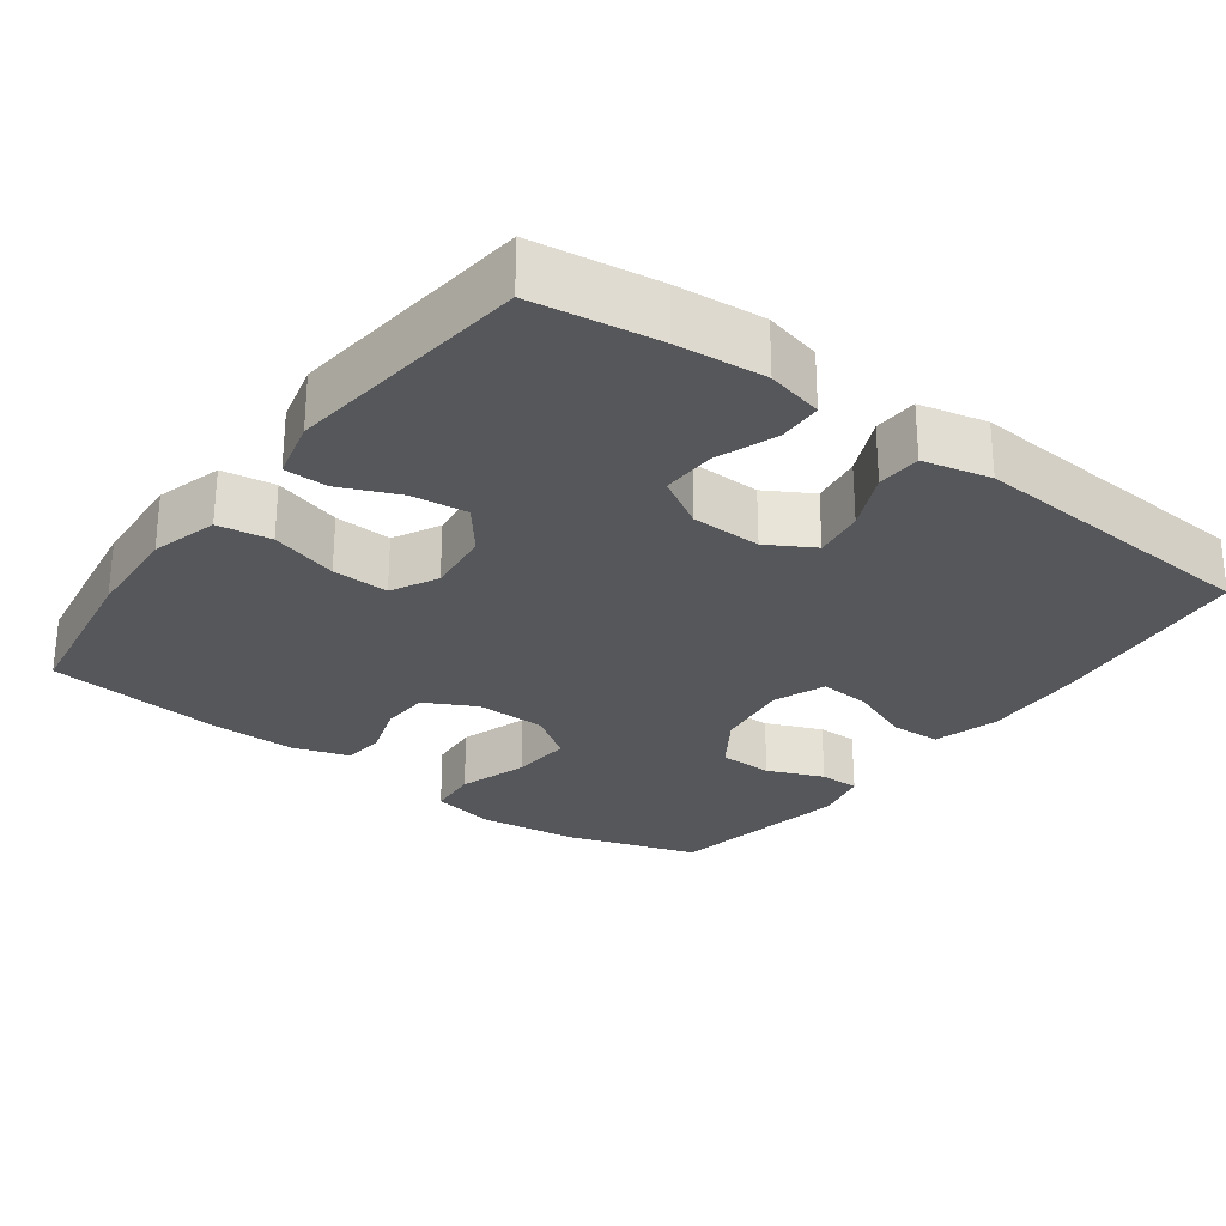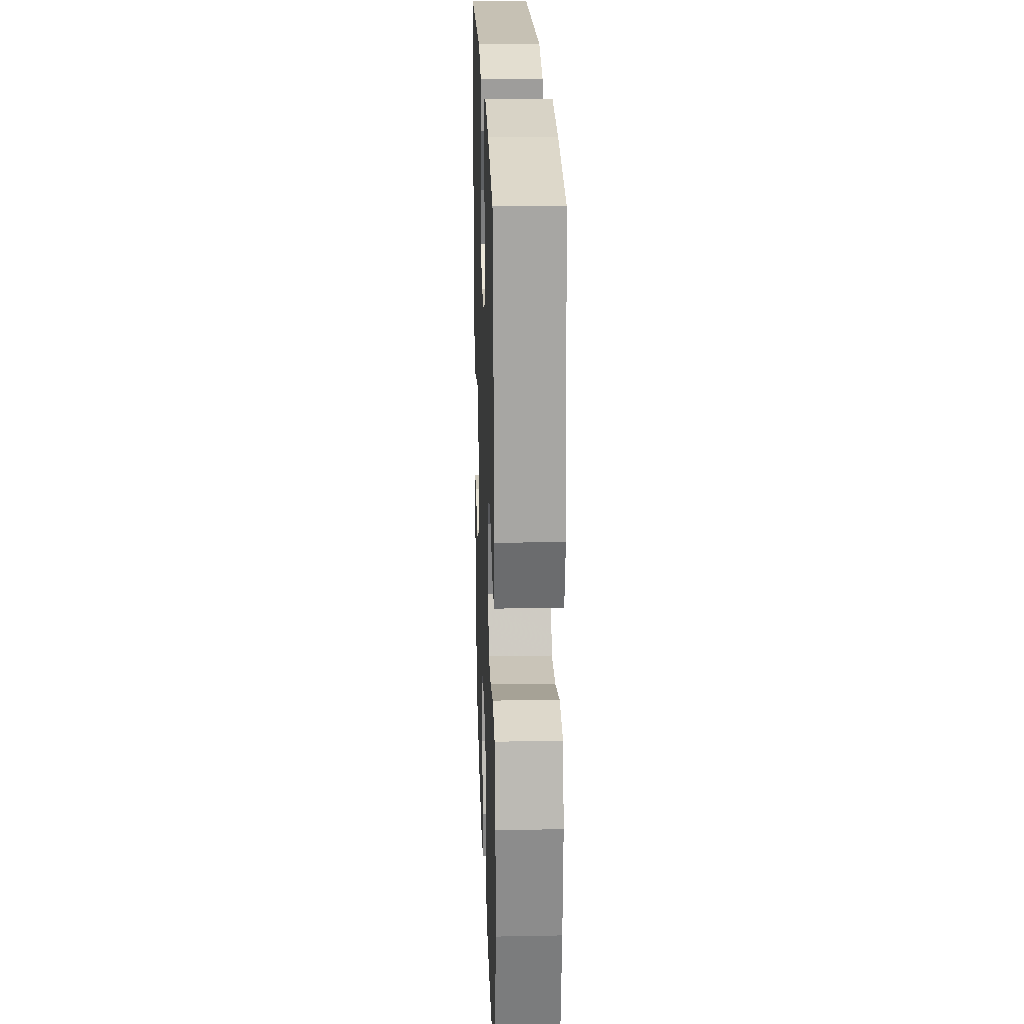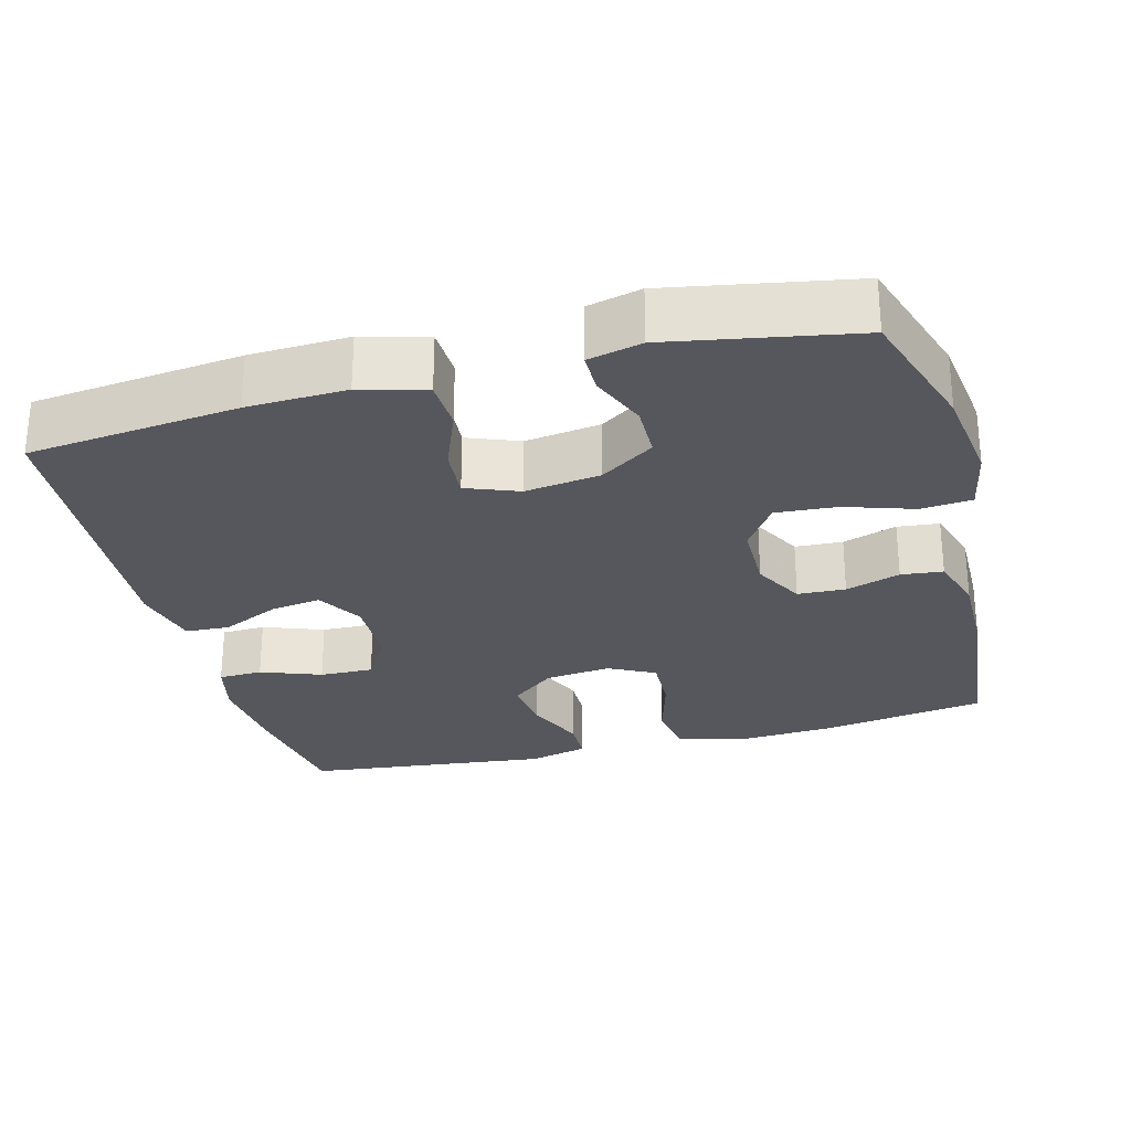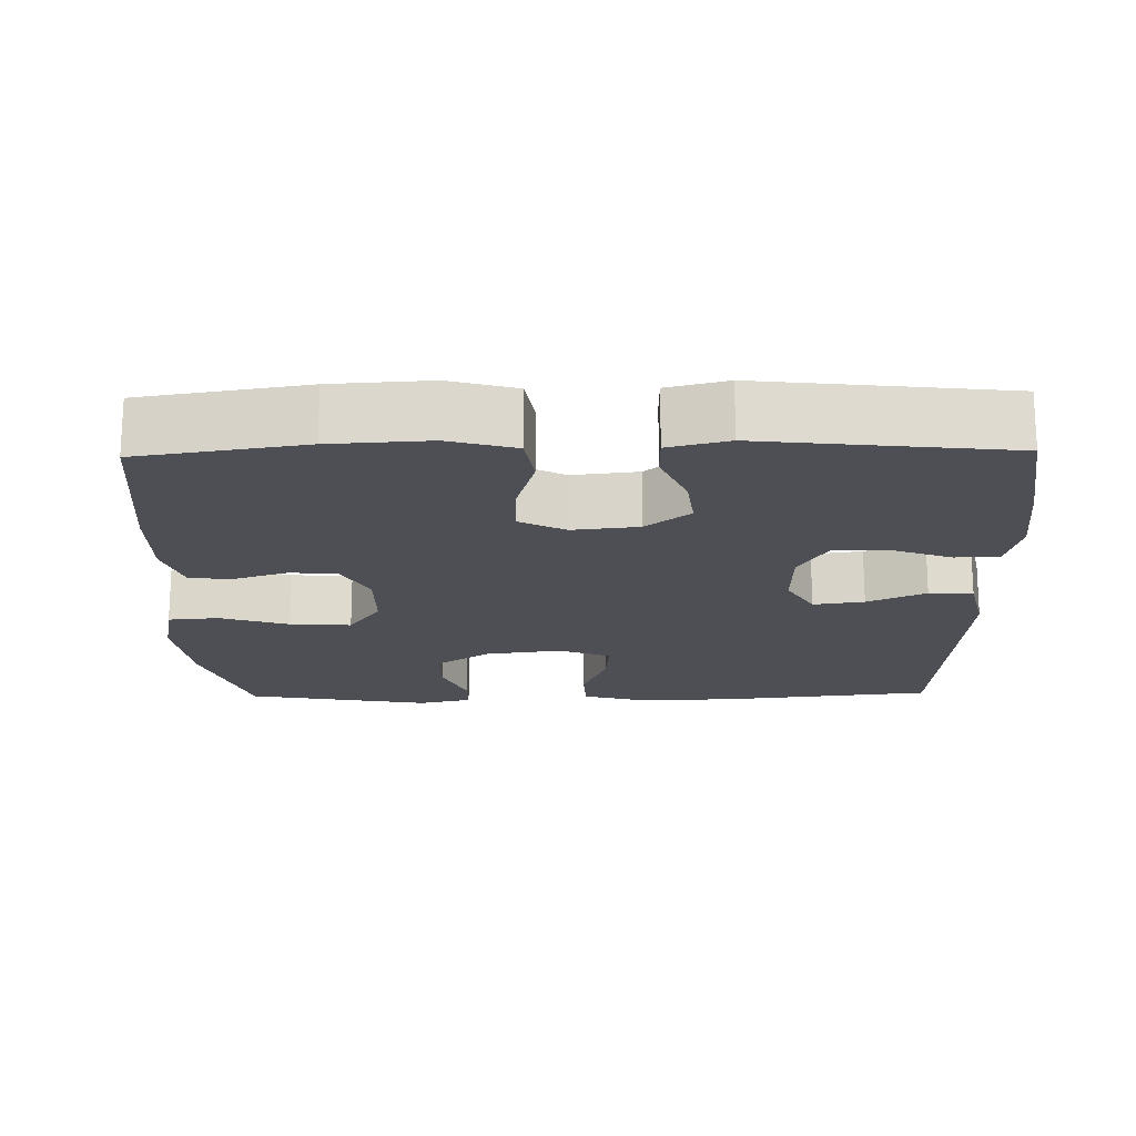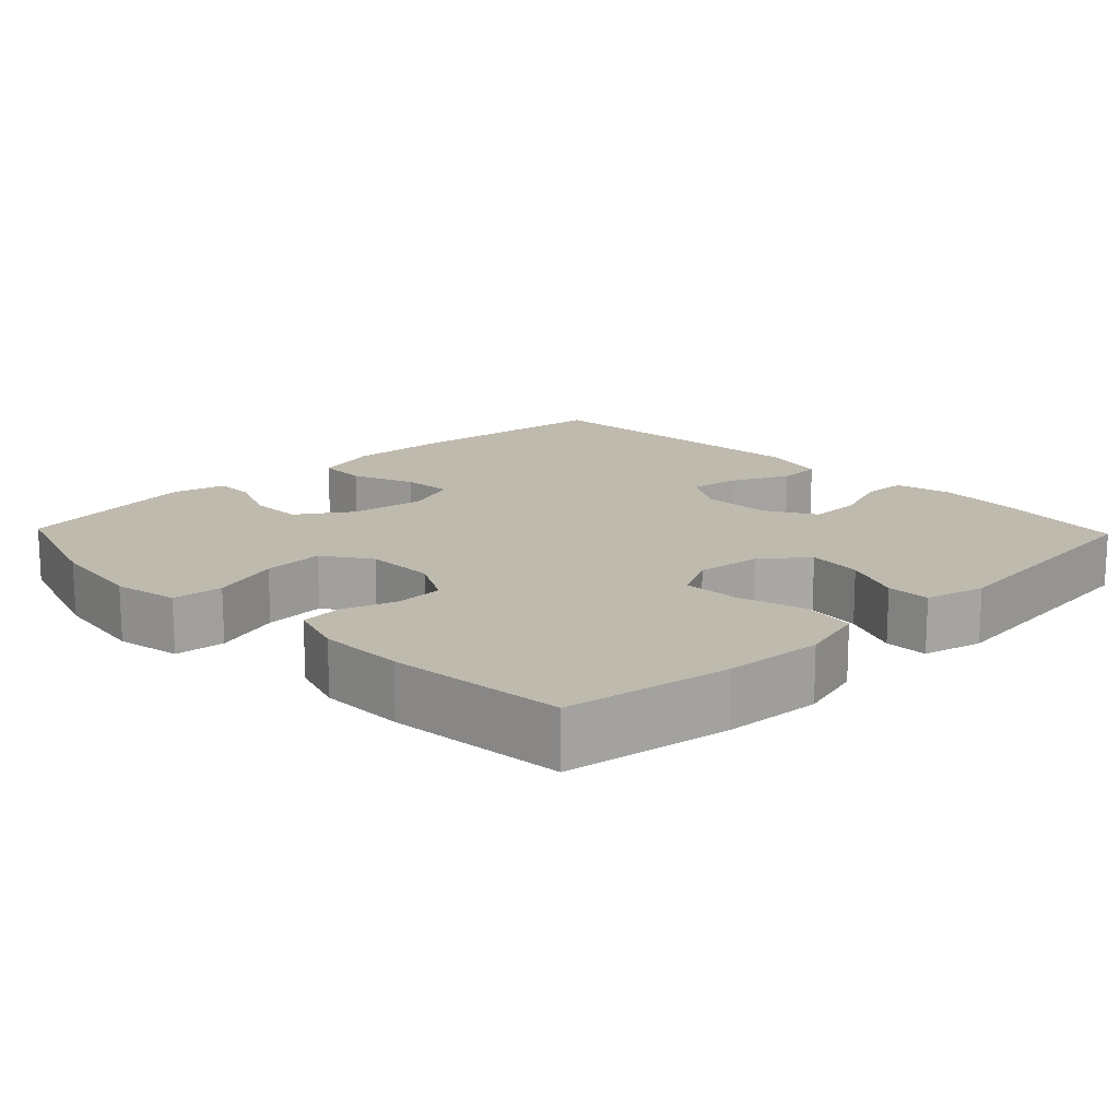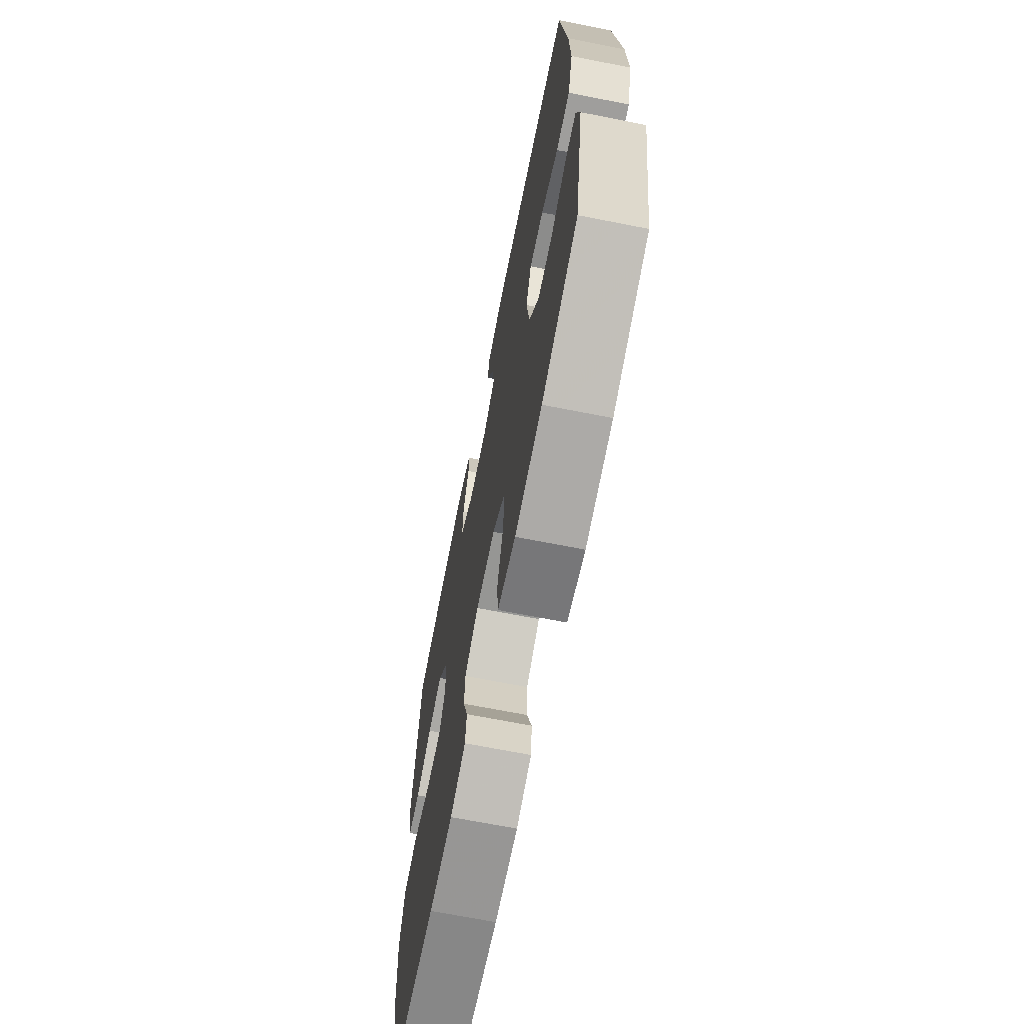
<metadata>
{"format":"obj","ext":"obj","renderer":"f3d","projection":"perspective","resolution":1024,"background":"white","views":[{"elev":-27.4,"azim":-36.6,"up":"+Y"},{"elev":22.5,"azim":-91.9,"up":"+Z"},{"elev":-27.5,"azim":104.8,"up":"+Y"},{"elev":-18.3,"azim":-88.9,"up":"+Y"},{"elev":15.5,"azim":-133.9,"up":"+Y"},{"elev":-68.3,"azim":78.8,"up":"+Z"}]}
</metadata>
<code>
v -0.5 0.07 0.5
v -0.333 0.07 0.525
v -0.215 0.07 0.536
v -0.139 0.07 0.518
v -0.137 0.07 0.459
v -0.167 0.07 0.378
v -0.169 0.07 0.306
v -0.102 0.07 0.267
v -0.008 0.07 0.265
v 0.054 0.07 0.301
v 0.044 0.07 0.369
v 0.008 0.07 0.447
v 0.011 0.07 0.506
v 0.101 0.07 0.527
v 0.5 0.07 0.5
v 0.531 0.07 0.218
v 0.536 0.07 0.085
v 0.511 0.07 -0.002
v 0.444 0.07 -0.005
v 0.36 0.07 0.028
v 0.292 0.07 0.033
v 0.265 0.07 -0.037
v 0.279 0.07 -0.138
v 0.327 0.07 -0.21
v 0.399 0.07 -0.211
v 0.474 0.07 -0.18
v 0.528 0.07 -0.18
v 0.545 0.07 -0.252
v 0.5 0.07 -0.5
v 0.325 0.07 -0.557
v 0.193 0.07 -0.575
v 0.106 0.07 -0.558
v 0.1 0.07 -0.49
v 0.13 0.07 -0.398
v 0.136 0.07 -0.316
v 0.073 0.07 -0.273
v -0.021 0.07 -0.272
v -0.089 0.07 -0.308
v -0.092 0.07 -0.372
v -0.068 0.07 -0.445
v -0.074 0.07 -0.501
v -0.149 0.07 -0.525
v -0.264 0.07 -0.524
v -0.5 0.07 -0.5
v -0.535 0.07 -0.279
v -0.543 0.07 -0.147
v -0.518 0.07 -0.058
v -0.447 0.07 -0.047
v -0.357 0.07 -0.073
v -0.281 0.07 -0.076
v -0.249 0.07 -0.014
v -0.259 0.07 0.074
v -0.306 0.07 0.133
v -0.38 0.07 0.124
v -0.459 0.07 0.09
v -0.517 0.07 0.091
v -0.537 0.07 0.171
v -0.5 0 0.5
v -0.333 0 0.525
v -0.215 0 0.536
v -0.139 0 0.518
v -0.137 0 0.459
v -0.167 0 0.378
v -0.169 0 0.306
v -0.102 0 0.267
v -0.008 0 0.265
v 0.054 0 0.301
v 0.044 0 0.369
v 0.008 0 0.447
v 0.011 0 0.506
v 0.101 0 0.527
v 0.5 0 0.5
v 0.531 0 0.218
v 0.536 0 0.085
v 0.511 0 -0.002
v 0.444 0 -0.005
v 0.36 0 0.028
v 0.292 0 0.033
v 0.265 0 -0.037
v 0.279 0 -0.138
v 0.327 0 -0.21
v 0.399 0 -0.211
v 0.474 0 -0.18
v 0.528 0 -0.18
v 0.545 0 -0.252
v 0.5 0 -0.5
v 0.325 0 -0.557
v 0.193 0 -0.575
v 0.106 0 -0.558
v 0.1 0 -0.49
v 0.13 0 -0.398
v 0.136 0 -0.316
v 0.073 0 -0.273
v -0.021 0 -0.272
v -0.089 0 -0.308
v -0.092 0 -0.372
v -0.068 0 -0.445
v -0.074 0 -0.501
v -0.149 0 -0.525
v -0.264 0 -0.524
v -0.5 0 -0.5
v -0.535 0 -0.279
v -0.543 0 -0.147
v -0.518 0 -0.058
v -0.447 0 -0.047
v -0.357 0 -0.073
v -0.281 0 -0.076
v -0.249 0 -0.014
v -0.259 0 0.074
v -0.306 0 0.133
v -0.38 0 0.124
v -0.459 0 0.09
v -0.517 0 0.091
v -0.537 0 0.171
f 4 5 6
f 3 4 6
f 2 3 6
f 1 2 6
f 57 1 6
f 56 57 6
f 55 56 6
f 54 55 6
f 53 54 6 7
f 52 53 7 8
f 51 52 8 9
f 50 51 9 10
f 47 48 49
f 46 47 49
f 45 46 49
f 44 45 49
f 43 44 49
f 42 43 49
f 41 42 49
f 40 41 49
f 39 40 49
f 38 39 49 50
f 37 38 50 10
f 32 33 34
f 31 32 34
f 30 31 34
f 29 30 34
f 28 29 34
f 27 28 34
f 26 27 34
f 25 26 34
f 24 25 34 35
f 23 24 35 36
f 18 19 20
f 17 18 20
f 16 17 20
f 15 16 20
f 14 15 20
f 13 14 20
f 12 13 20
f 11 12 20
f 10 11 20 21
f 36 37 10
f 23 36 10
f 22 23 10
f 10 21 22
f 63 62 61
f 63 61 60
f 63 60 59
f 63 59 58
f 63 58 114
f 63 114 113
f 63 113 112
f 63 112 111
f 64 63 111 110
f 65 64 110 109
f 66 65 109 108
f 67 66 108 107
f 106 105 104
f 106 104 103
f 106 103 102
f 106 102 101
f 106 101 100
f 106 100 99
f 106 99 98
f 106 98 97
f 106 97 96
f 107 106 96 95
f 67 107 95 94
f 91 90 89
f 91 89 88
f 91 88 87
f 91 87 86
f 91 86 85
f 91 85 84
f 91 84 83
f 91 83 82
f 92 91 82 81
f 93 92 81 80
f 77 76 75
f 77 75 74
f 77 74 73
f 77 73 72
f 77 72 71
f 77 71 70
f 77 70 69
f 77 69 68
f 78 77 68 67
f 67 94 93
f 67 93 80
f 67 80 79
f 79 78 67
f 1 58 59 2
f 2 59 60 3
f 3 60 61 4
f 4 61 62 5
f 5 62 63 6
f 6 63 64 7
f 7 64 65 8
f 8 65 66 9
f 9 66 67 10
f 10 67 68 11
f 11 68 69 12
f 12 69 70 13
f 13 70 71 14
f 14 71 72 15
f 15 72 73 16
f 16 73 74 17
f 17 74 75 18
f 18 75 76 19
f 19 76 77 20
f 20 77 78 21
f 21 78 79 22
f 22 79 80 23
f 23 80 81 24
f 24 81 82 25
f 25 82 83 26
f 26 83 84 27
f 27 84 85 28
f 28 85 86 29
f 29 86 87 30
f 30 87 88 31
f 31 88 89 32
f 32 89 90 33
f 33 90 91 34
f 34 91 92 35
f 35 92 93 36
f 36 93 94 37
f 37 94 95 38
f 38 95 96 39
f 39 96 97 40
f 40 97 98 41
f 41 98 99 42
f 42 99 100 43
f 43 100 101 44
f 44 101 102 45
f 45 102 103 46
f 46 103 104 47
f 47 104 105 48
f 48 105 106 49
f 49 106 107 50
f 50 107 108 51
f 51 108 109 52
f 52 109 110 53
f 53 110 111 54
f 54 111 112 55
f 55 112 113 56
f 56 113 114 57
f 57 114 58 1

</code>
